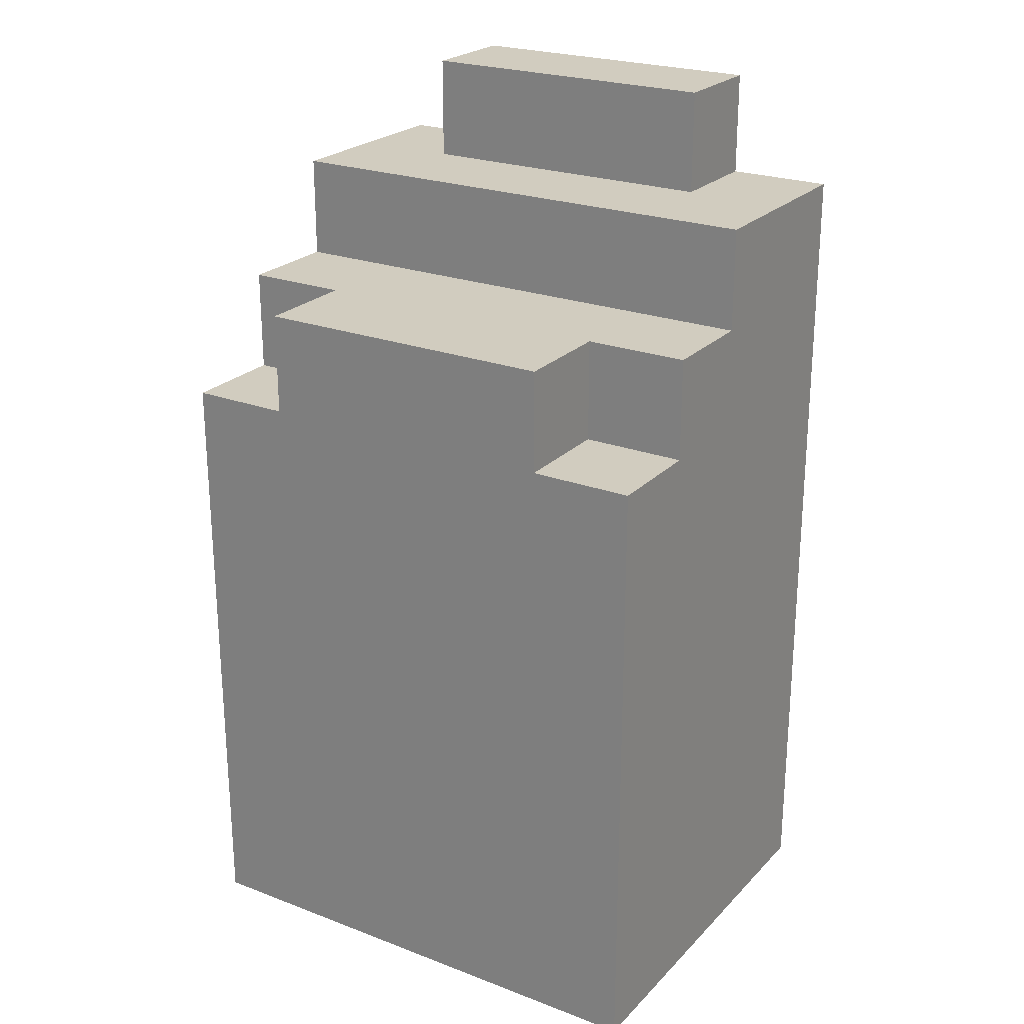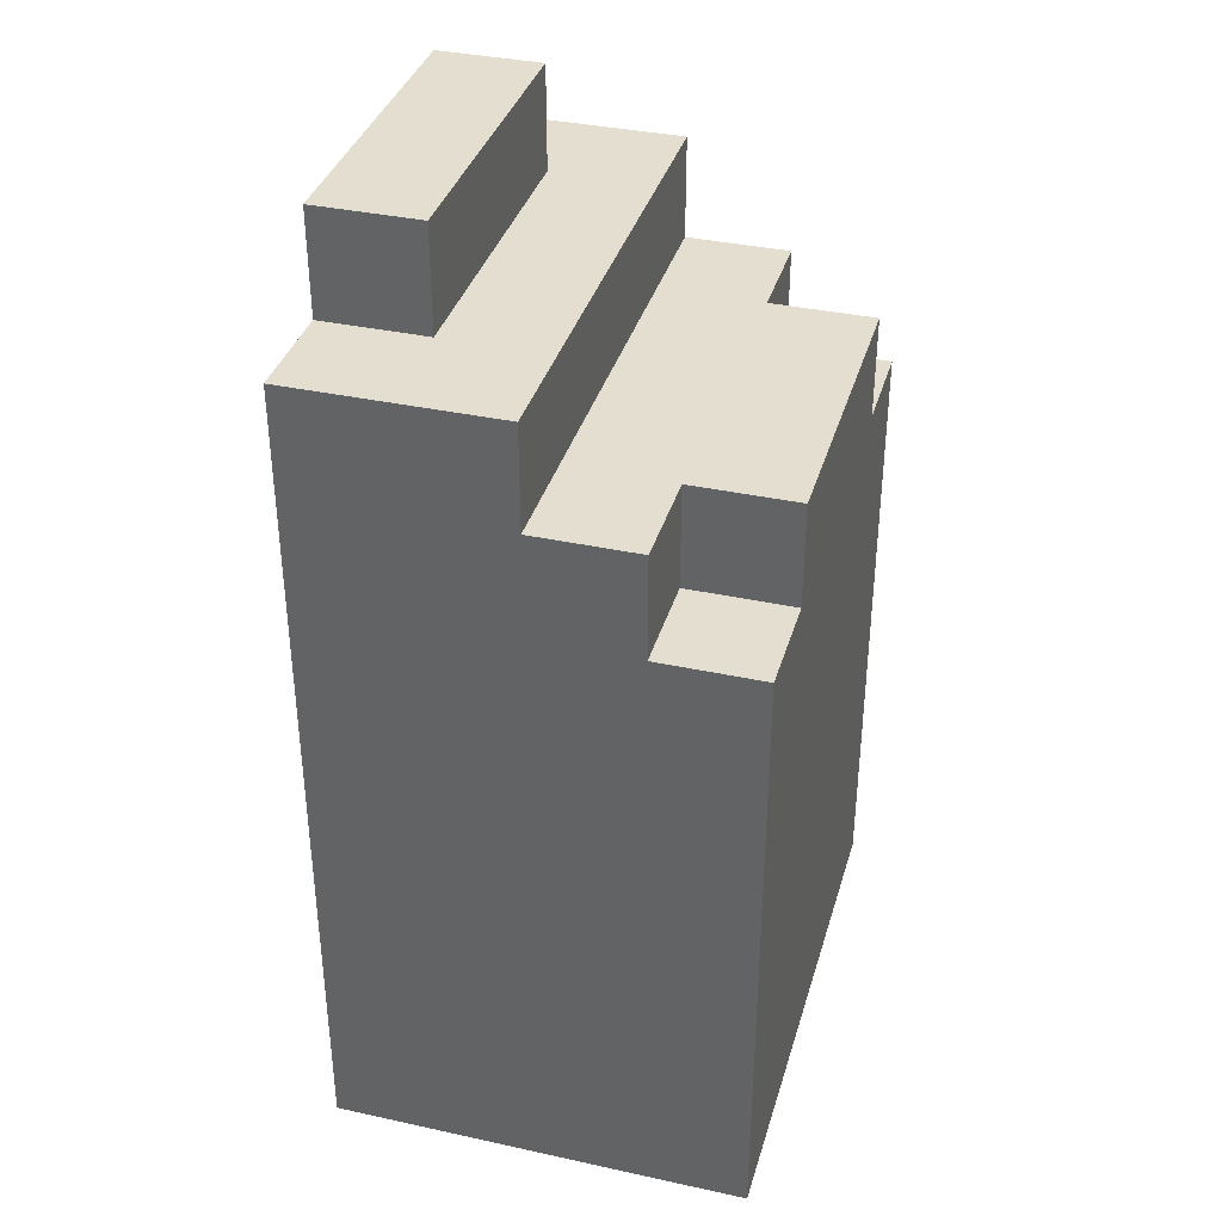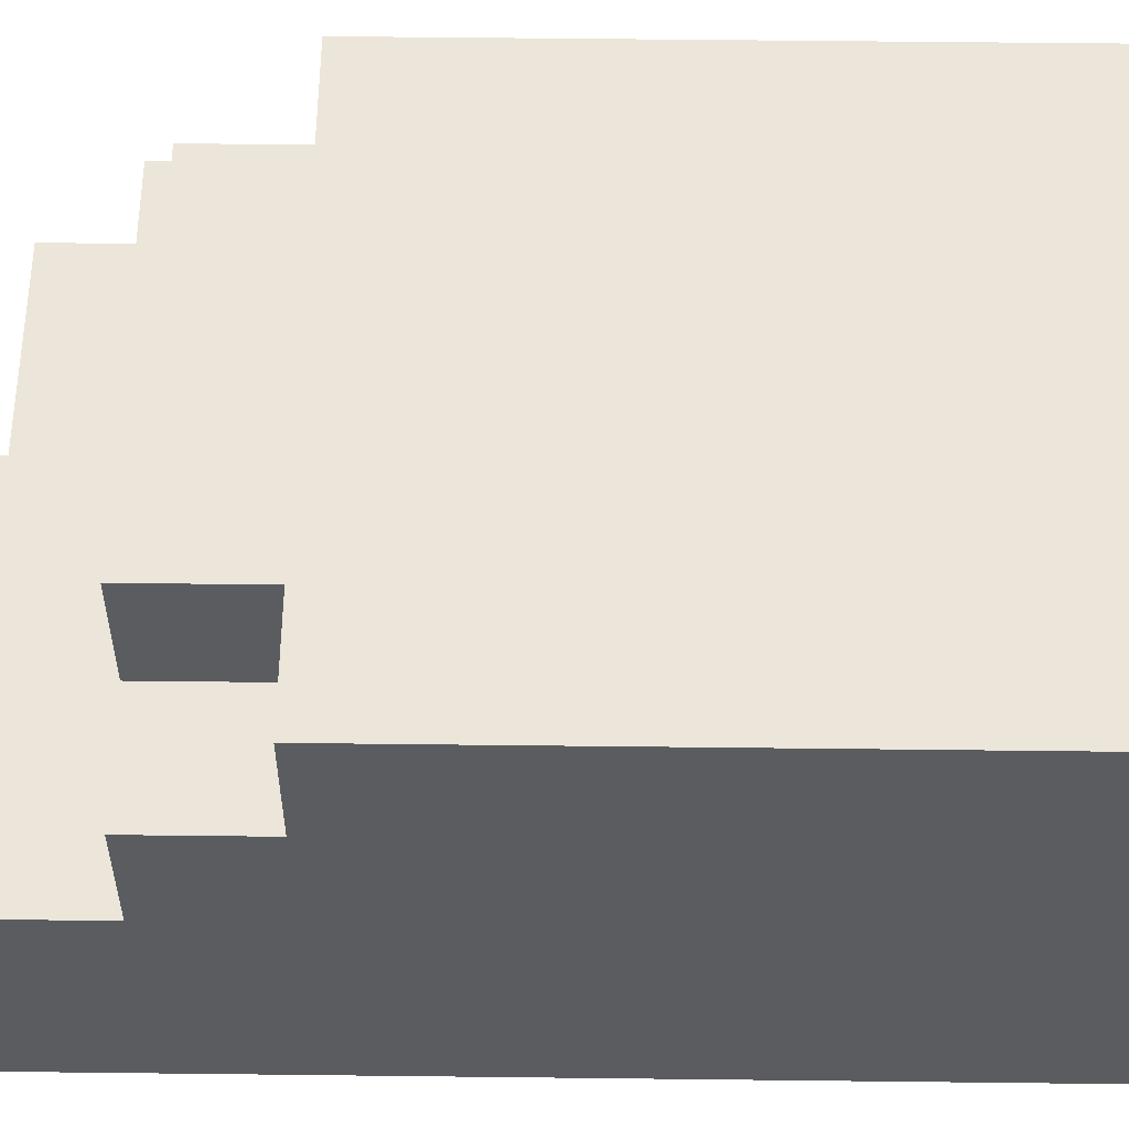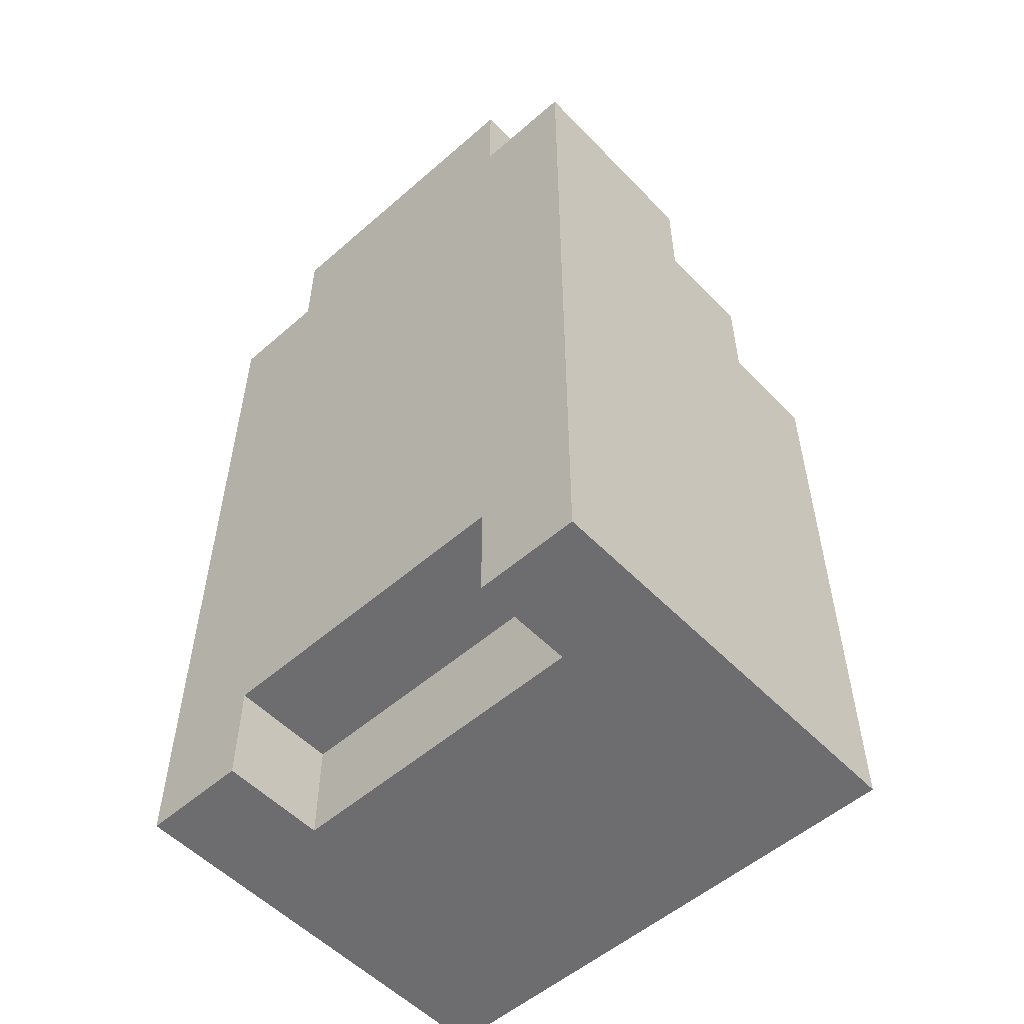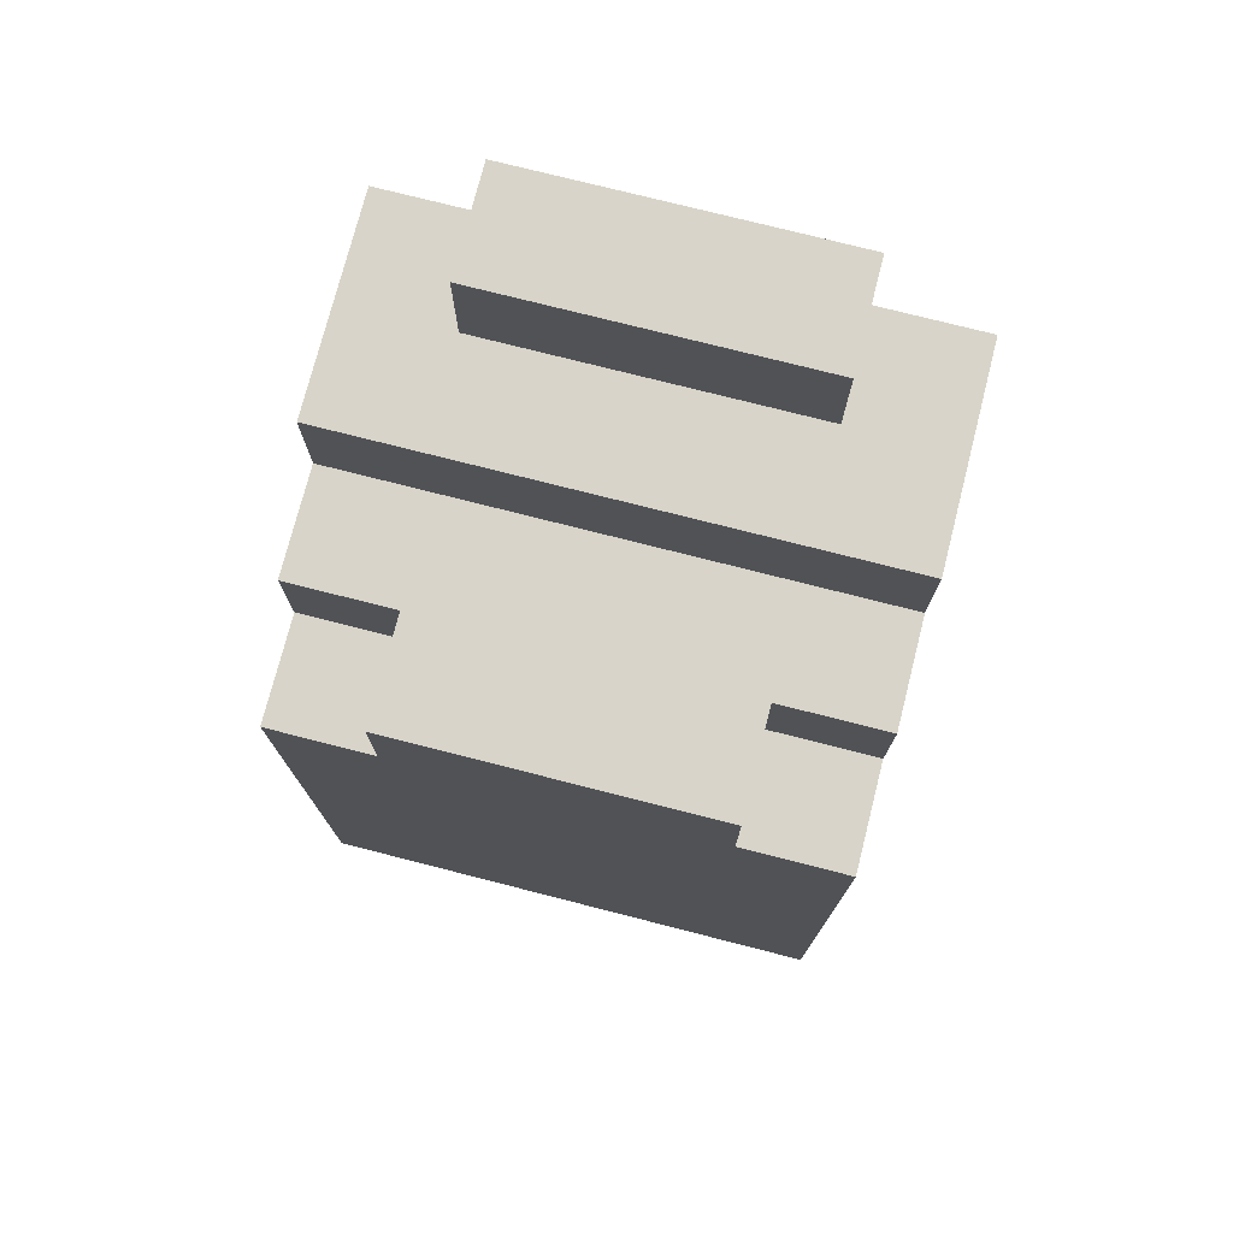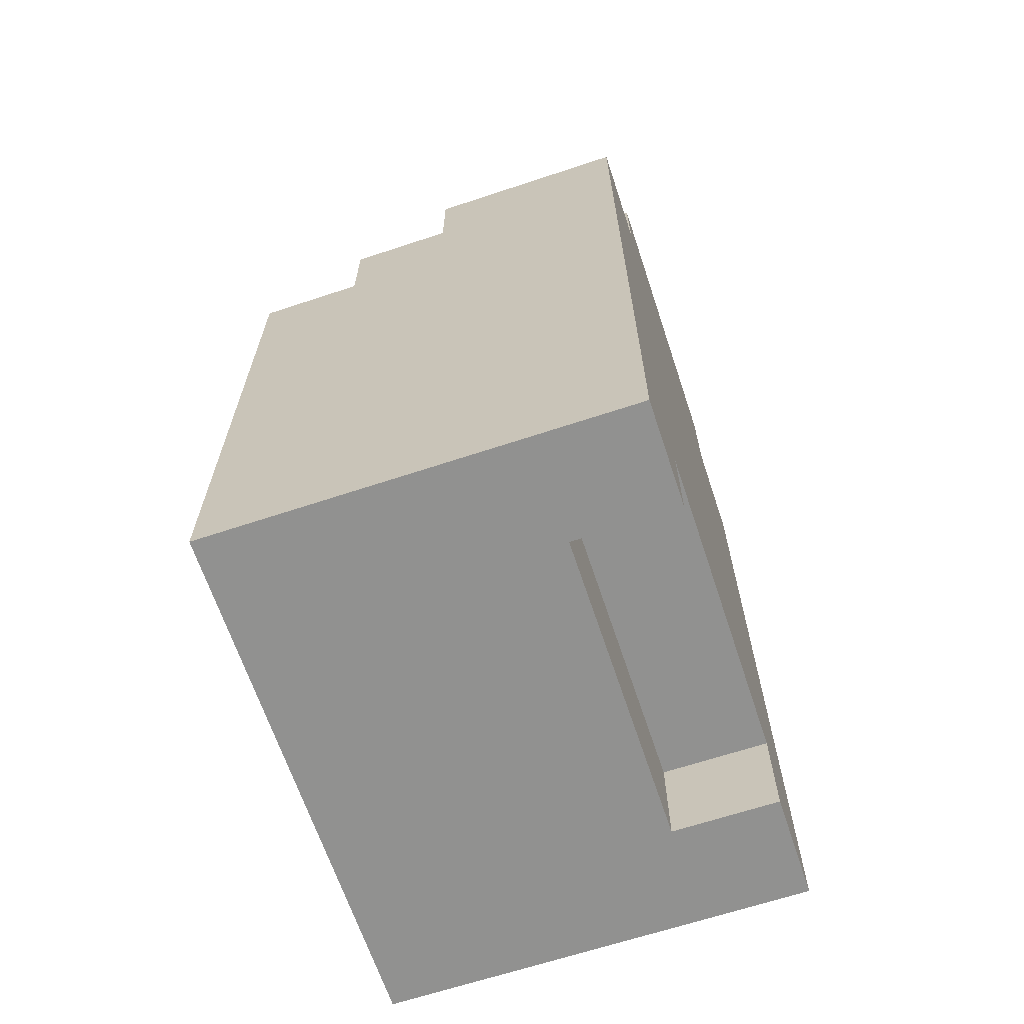
<metadata>
{"format":"obj","ext":"obj","renderer":"f3d","projection":"perspective","resolution":1024,"background":"white","views":[{"elev":23.9,"azim":-147.8,"up":"+Z"},{"elev":36.5,"azim":105.8,"up":"+Z"},{"elev":56.0,"azim":90.7,"up":"+Y"},{"elev":-54.1,"azim":42.7,"up":"+Z"},{"elev":75.5,"azim":-165.7,"up":"+Z"},{"elev":-65.9,"azim":-71.6,"up":"+Z"}]}
</metadata>
<code>
o
v -0.5 0.5 1.5
v -0.5 0.5 1
v -0.5 0.5 0.7
v -0.5 0.6 1.5
v -0.5 0.6 1
v -0.5 0.6 0.9
v -0.5 0.6 0.7
v -0.5 0.7 1.5
v -0.5 0.7 1.4
v -0.5 0.7 0.9
v -0.5 0.8 1.4
v -0.5 0.8 1.3
v -0.5 0.9 1.3
v -0.5 0.9 0.7
v -0.4 0.5 1.6
v -0.4 0.5 1.5
v -0.4 0.6 1.6
v -0.4 0.6 1.5
v -0.4 0.8 1.4
v -0.4 0.8 1.3
v -0.4 0.9 1.4
v -0.4 0.9 1.3
v -0.1 0.5 0.8
v -0.1 0.5 0.7
v -0.1 0.6 0.8
v -0.1 0.6 0.7
v -0.4 0.5 0.8
v -0.4 0.5 0.7
v -0.4 0.6 0.8
v -0.4 0.6 0.7
v -0.1 0.5 1.6
v -0.1 0.5 1.5
v -0.1 0.6 1.6
v -0.1 0.6 1.5
v -0.1 0.8 1.4
v -0.1 0.8 1.3
v -0.1 0.9 1.4
v -0.1 0.9 1.3
v 0 0.5 1.5
v 0 0.5 1.1
v 0 0.5 0.7
v 0 0.6 1.5
v 0 0.6 1.1
v 0 0.6 1
v 0 0.6 0.7
v 0 0.7 1.5
v 0 0.7 1.4
v 0 0.7 1
v 0 0.8 1.4
v 0 0.8 1.3
v 0 0.9 1.3
v 0 0.9 0.7
v -0.4 0.5 1.6
v -0.4 0.6 1.6
v -0.1 0.5 1.6
v -0.1 0.6 1.6
v -0.5 0.5 1.5
v -0.5 0.6 1.5
v -0.5 0.7 1.5
v -0.4 0.5 1.5
v -0.4 0.6 1.5
v -0.1 0.5 1.5
v -0.1 0.6 1.5
v 0 0.5 1.5
v 0 0.6 1.5
v 0 0.7 1.5
v -0.5 0.7 1.4
v -0.5 0.8 1.4
v -0.4 0.7 1.4
v -0.4 0.8 1.4
v -0.4 0.9 1.4
v -0.3 0.7 1.4
v -0.3 0.9 1.4
v -0.2 0.7 1.4
v -0.2 0.9 1.4
v -0.1 0.7 1.4
v -0.1 0.8 1.4
v -0.1 0.9 1.4
v 0 0.7 1.4
v 0 0.8 1.4
v -0.5 0.8 1.3
v -0.5 0.9 1.3
v -0.4 0.8 1.3
v -0.4 0.9 1.3
v -0.1 0.8 1.3
v -0.1 0.9 1.3
v 0 0.8 1.3
v 0 0.9 1.3
v -0.4 0.5 0.8
v -0.4 0.6 0.8
v -0.1 0.5 0.8
v -0.1 0.6 0.8
v -0.5 0.5 0.7
v -0.5 0.6 0.7
v -0.5 0.9 0.7
v -0.4 0.5 0.7
v -0.4 0.6 0.7
v -0.3 0.8 0.7
v -0.3 0.9 0.7
v -0.2 0.8 0.7
v -0.2 0.9 0.7
v -0.1 0.5 0.7
v -0.1 0.6 0.7
v 0 0.5 0.7
v 0 0.6 0.7
v 0 0.9 0.7
v -0.4 0.5 1.6
v -0.1 0.5 1.6
v -0.5 0.5 1.5
v -0.4 0.5 1.5
v -0.1 0.5 1.5
v 0 0.5 1.5
v -0.1 0.5 1.1
v 0 0.5 1.1
v -0.5 0.5 1
v -0.4 0.5 1
v -0.4 0.5 0.8
v -0.1 0.5 0.8
v -0.5 0.5 0.7
v -0.4 0.5 0.7
v -0.1 0.5 0.7
v 0 0.5 0.7
v -0.4 0.6 0.8
v -0.1 0.6 0.8
v -0.4 0.6 0.7
v -0.1 0.6 0.7
v -0.4 0.6 1.6
v -0.1 0.6 1.6
v -0.4 0.6 1.5
v -0.1 0.6 1.5
v -0.5 0.7 1.5
v 0 0.7 1.5
v -0.5 0.7 1.4
v -0.4 0.7 1.4
v -0.3 0.7 1.4
v -0.2 0.7 1.4
v -0.1 0.7 1.4
v 0 0.7 1.4
v -0.5 0.8 1.4
v -0.4 0.8 1.4
v -0.1 0.8 1.4
v 0 0.8 1.4
v -0.5 0.8 1.3
v -0.4 0.8 1.3
v -0.1 0.8 1.3
v 0 0.8 1.3
v -0.4 0.9 1.4
v -0.3 0.9 1.4
v -0.2 0.9 1.4
v -0.1 0.9 1.4
v -0.5 0.9 1.3
v -0.4 0.9 1.3
v -0.1 0.9 1.3
v 0 0.9 1.3
v -0.3 0.9 1.1
v -0.2 0.9 1.1
v -0.4 0.9 1
v -0.3 0.9 1
v -0.2 0.9 1
v -0.1 0.9 1
v -0.5 0.9 0.7
v -0.3 0.9 0.7
v -0.2 0.9 0.7
v 0 0.9 0.7
f 4 2 1
f 5 3 2
f 5 2 4
f 6 3 5
f 7 3 6
f 8 5 4
f 8 6 5
f 9 6 8
f 10 7 6
f 10 6 9
f 11 10 9
f 12 10 11
f 13 10 12
f 14 7 10
f 14 10 13
f 17 16 15
f 18 16 17
f 21 20 19
f 22 20 21
f 25 24 23
f 26 24 25
f 27 28 29
f 29 28 30
f 31 32 33
f 33 32 34
f 35 36 37
f 37 36 38
f 39 40 42
f 40 41 43
f 42 40 43
f 43 41 44
f 44 41 45
f 42 43 46
f 43 44 46
f 46 44 47
f 44 45 48
f 47 44 48
f 47 48 49
f 49 48 50
f 50 48 51
f 48 45 52
f 51 48 52
f 55 54 53
f 56 54 55
f 60 58 57
f 61 59 58
f 61 58 60
f 63 59 61
f 64 63 62
f 65 59 63
f 65 63 64
f 66 59 65
f 69 68 67
f 70 68 69
f 72 70 69
f 72 71 70
f 73 71 72
f 74 73 72
f 75 73 74
f 76 75 74
f 77 75 76
f 78 75 77
f 79 77 76
f 80 77 79
f 83 82 81
f 84 82 83
f 87 86 85
f 88 86 87
f 89 90 91
f 91 90 92
f 93 94 96
f 94 95 97
f 96 94 97
f 97 95 98
f 98 95 99
f 97 98 100
f 98 99 100
f 100 99 101
f 97 100 103
f 100 101 103
f 102 103 104
f 103 101 105
f 104 103 105
f 105 101 106
f 110 108 107
f 111 108 110
f 113 110 109
f 113 112 111
f 113 111 110
f 114 112 113
f 115 113 109
f 116 113 115
f 117 116 115
f 117 113 116
f 118 114 113
f 118 113 117
f 119 117 115
f 120 117 119
f 121 114 118
f 122 114 121
f 125 124 123
f 126 124 125
f 127 128 129
f 129 128 130
f 131 132 133
f 133 132 134
f 134 132 135
f 135 132 136
f 136 132 137
f 137 132 138
f 139 140 143
f 143 140 144
f 141 142 145
f 145 142 146
f 147 148 152
f 149 150 153
f 148 149 155
f 152 148 155
f 149 153 156
f 155 149 156
f 151 152 157
f 152 155 157
f 155 156 157
f 157 156 158
f 156 153 159
f 158 156 159
f 153 154 160
f 159 153 160
f 157 158 161
f 151 157 161
f 158 159 162
f 161 158 162
f 159 160 163
f 162 159 163
f 160 154 164
f 163 160 164

</code>
